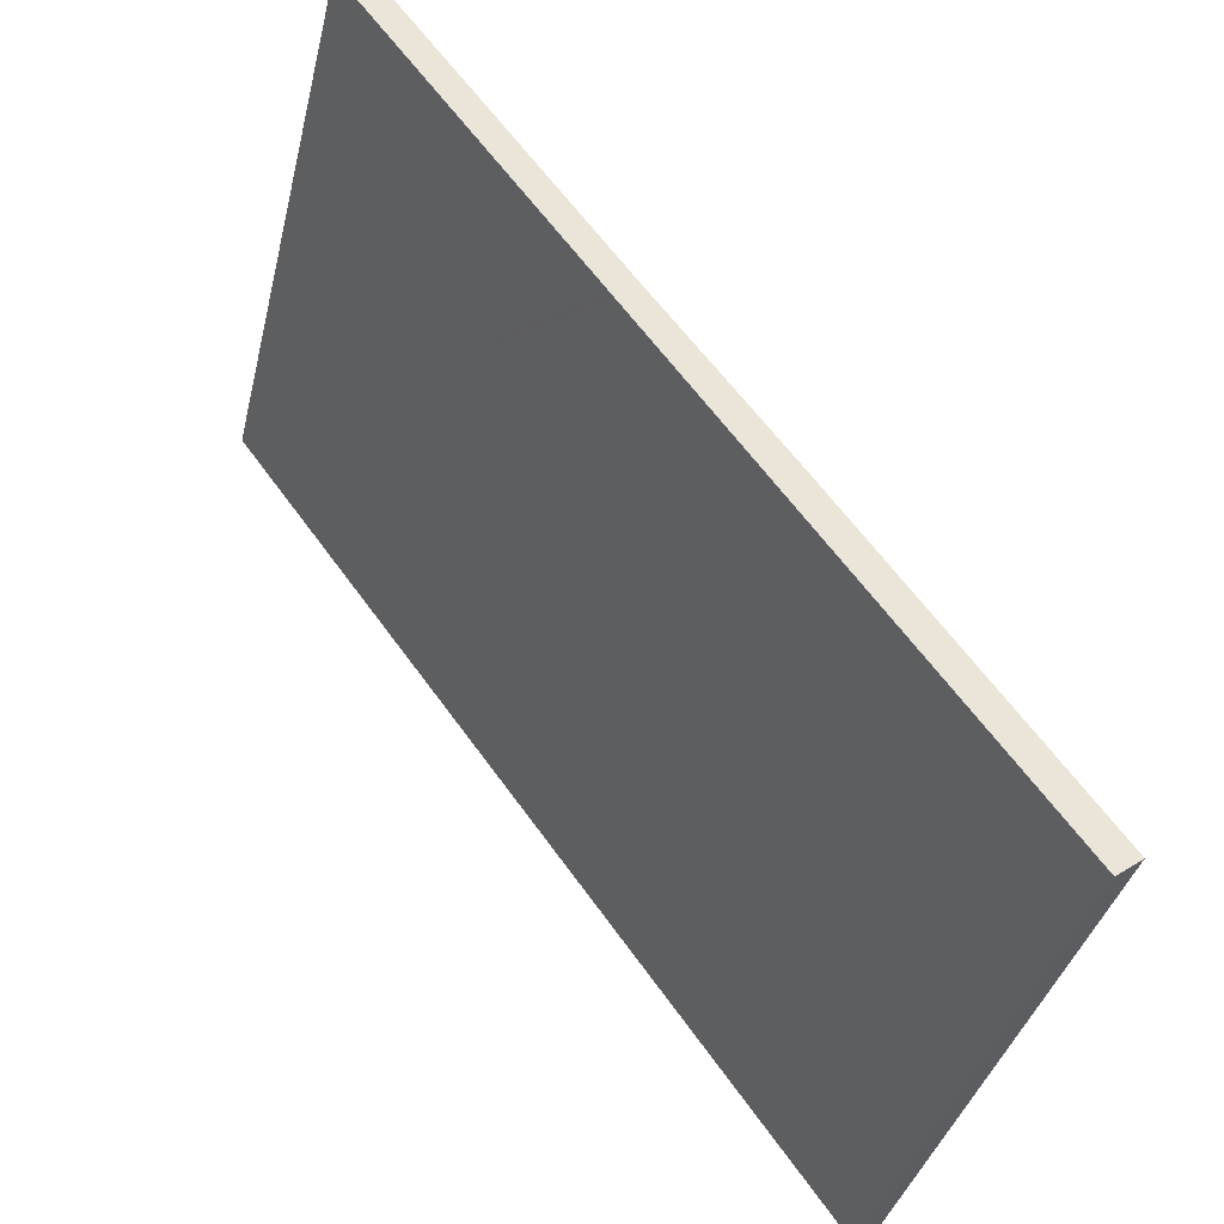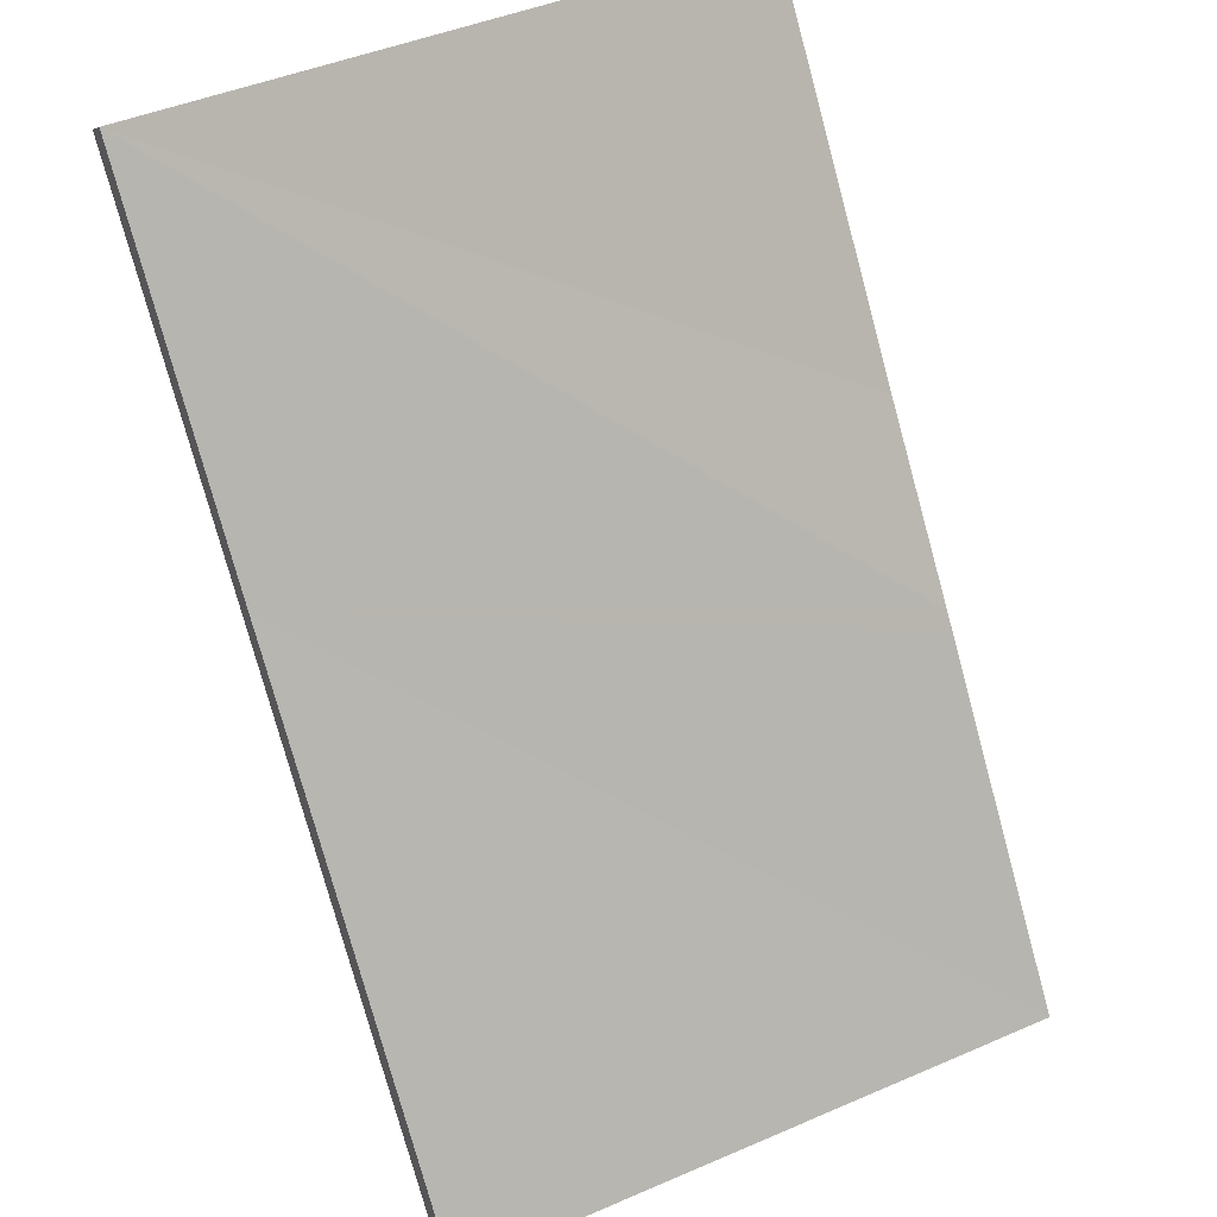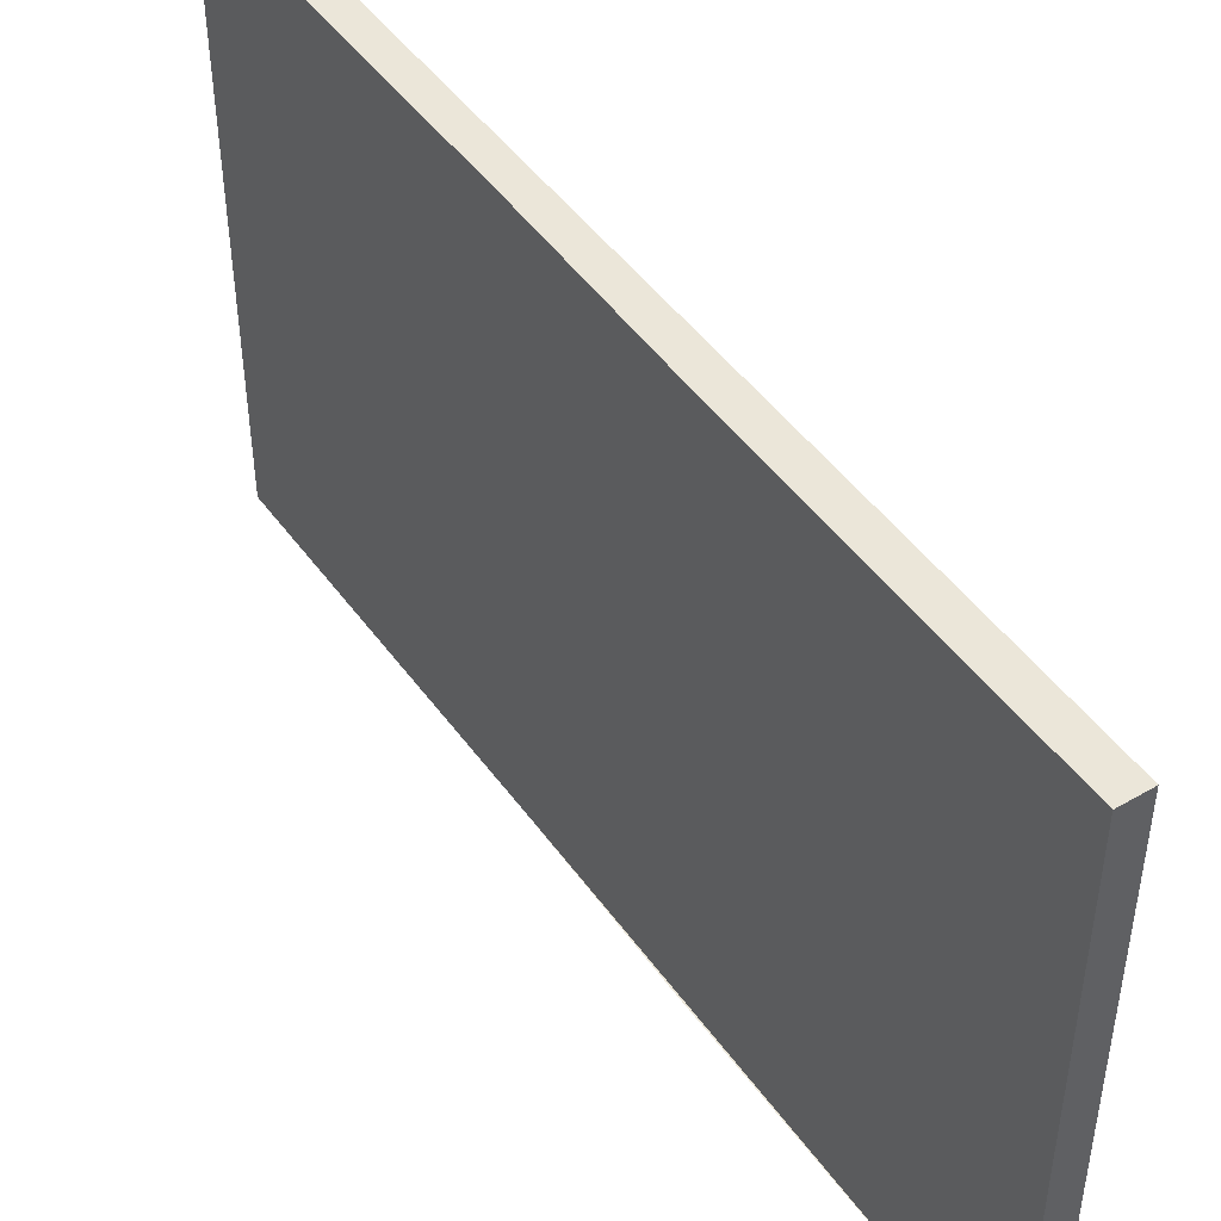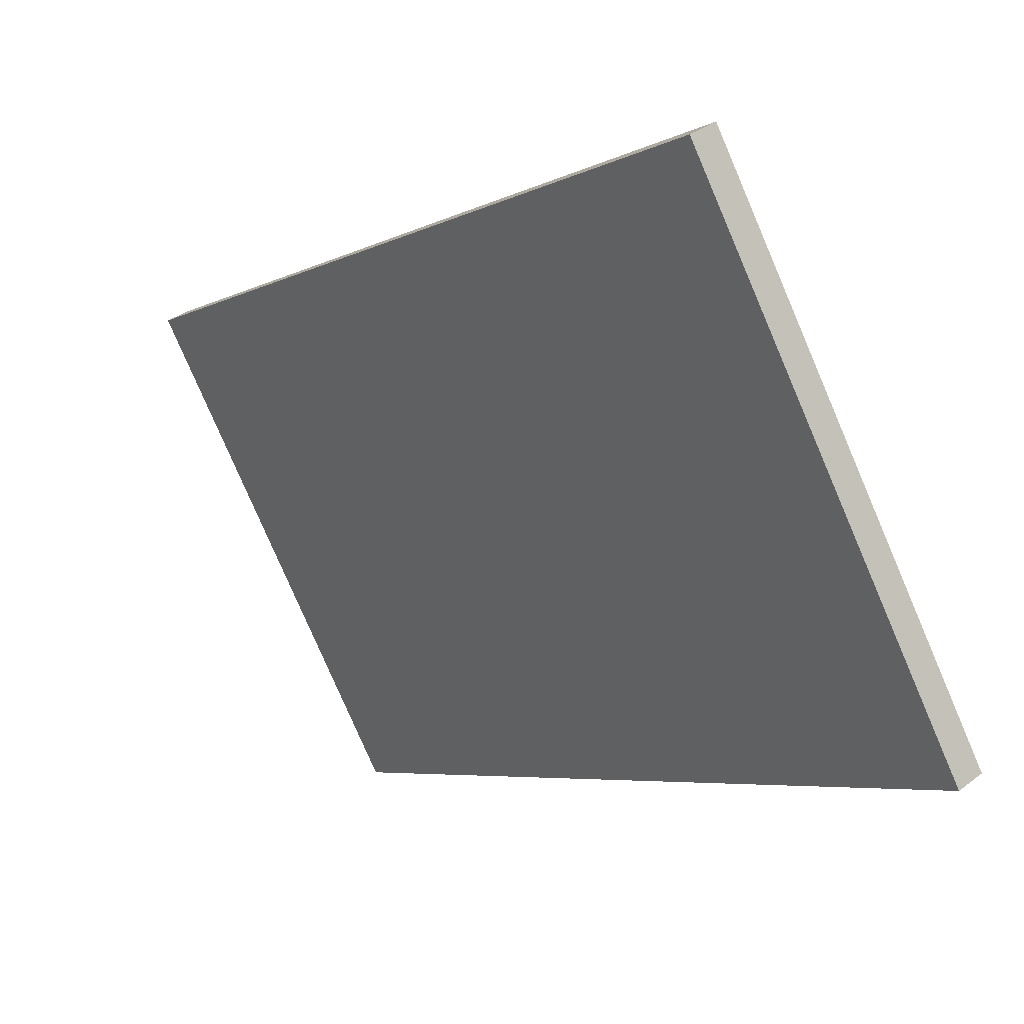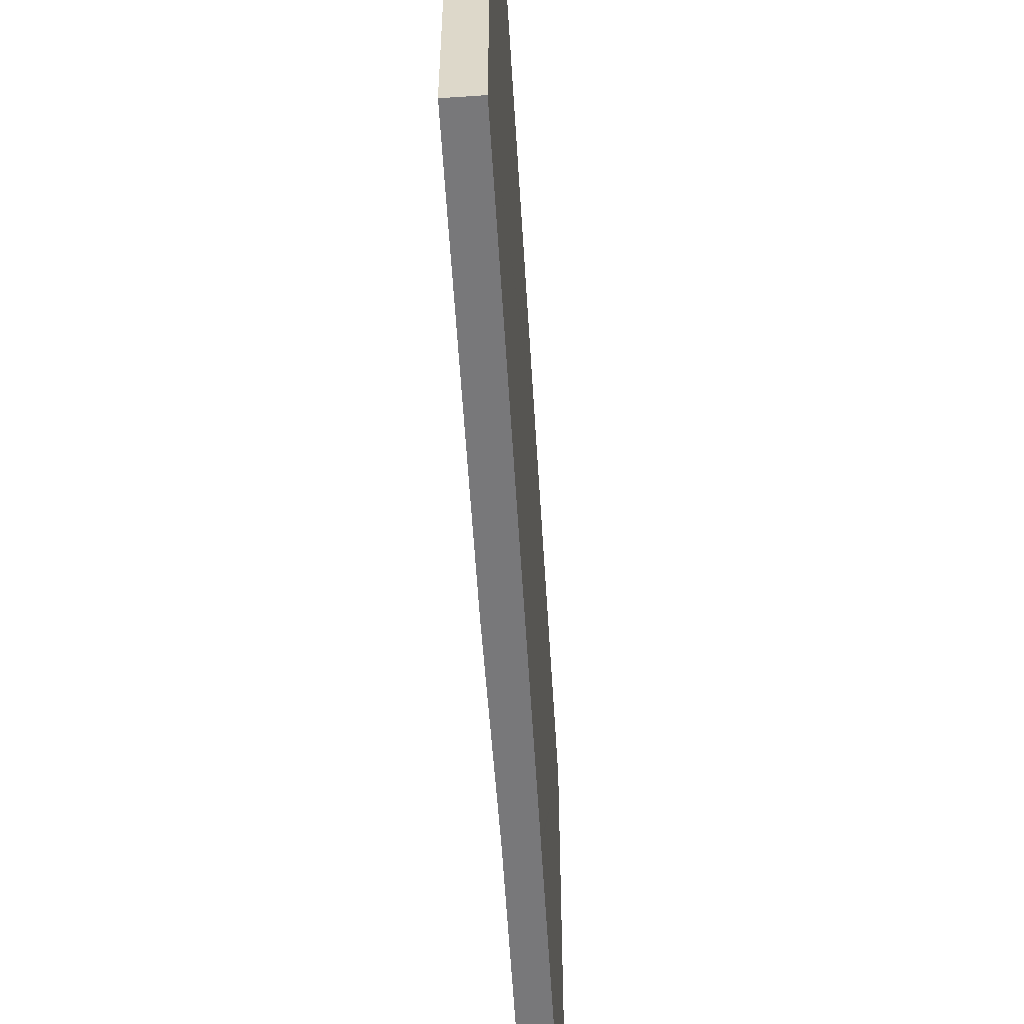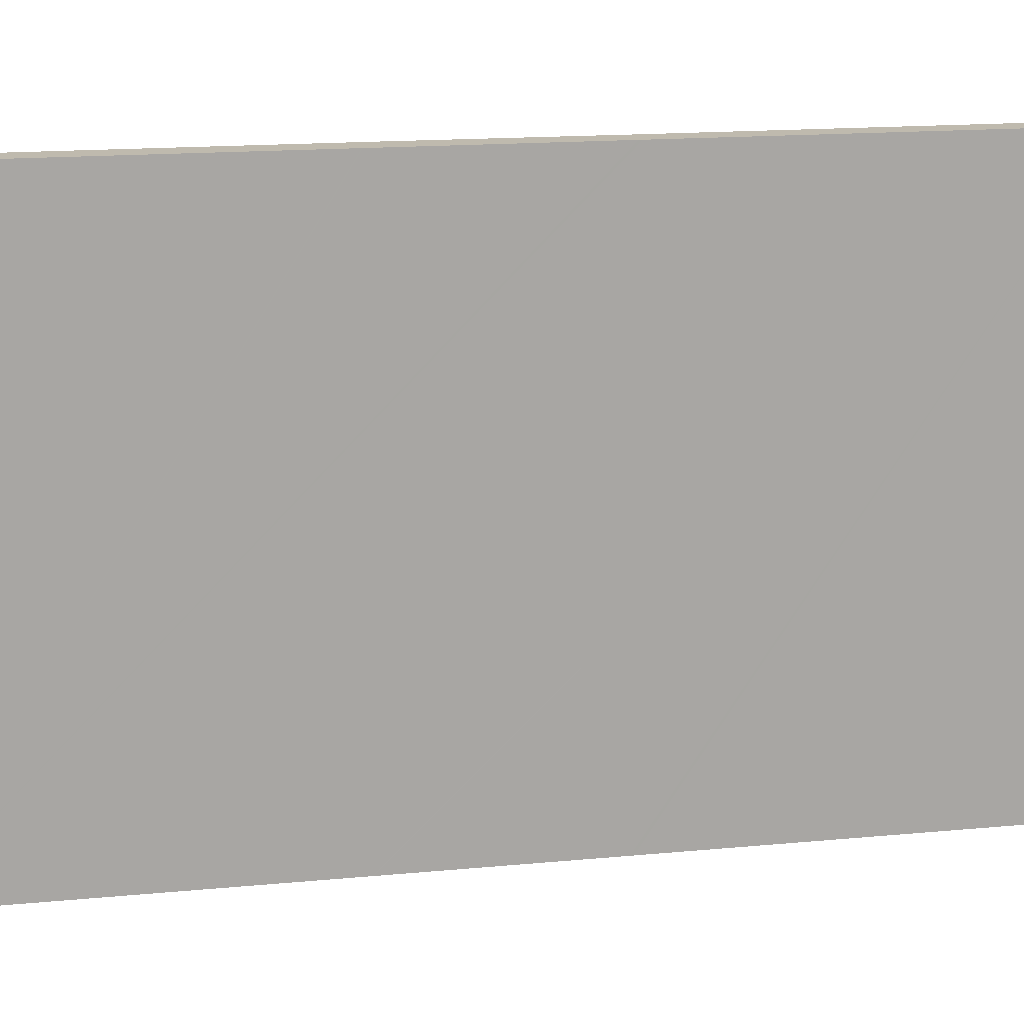
<metadata>
{"format":"obj","ext":"obj","renderer":"f3d","projection":"perspective","resolution":1024,"background":"white","views":[{"elev":-38.1,"azim":-13.4,"up":"+Z"},{"elev":45.9,"azim":63.8,"up":"+Z"},{"elev":47.1,"azim":109.5,"up":"+Y"},{"elev":-79.1,"azim":23.3,"up":"+Z"},{"elev":-57.6,"azim":146.9,"up":"+Y"},{"elev":15.8,"azim":-138.0,"up":"+Y"}]}
</metadata>
<code>
v  0.423 10.75 0.319
v  4.249 10.75 -5.721
v  0 10.75 6.582e-16
v  4.691 10.75 -5.441
v  4.285 10.75 -5.77
v  6.602 10.75 -8.89
v  6.861 10.75 -8.298
v  7.046 10.75 -8.547
v  6.611 10.75 -8.902
v  10.65 10.75 -14.34
v  11.09 10.75 -14
v  11.09 8.574e-16 -14
v  10.65 8.78e-16 -14.34
v  6.611 5.451e-16 -8.902
v  6.602 5.444e-16 -8.89
v  4.285 3.533e-16 -5.77
v  4.249 3.503e-16 -5.721
v  0 0 0
v  0.423 -1.953e-17 0.319
v  4.691 3.332e-16 -5.441
v  6.861 5.081e-16 -8.298
v  7.046 5.234e-16 -8.547
g defaultobject
f 1 2 3
f 2 1 4
f 2 4 5
f 5 4 6
f 6 4 7
f 6 7 8
f 6 8 9
f 9 8 10
f 10 8 11
f 12 10 11
f 10 12 13
f 13 9 10
f 9 13 6
f 6 13 5
f 5 13 2
f 2 13 3
f 3 13 14
f 3 14 15
f 3 15 16
f 3 16 17
f 3 17 18
f 18 1 3
f 1 18 19
f 19 4 1
f 4 19 7
f 7 19 20
f 7 20 8
f 8 20 11
f 11 20 12
f 12 20 21
f 12 21 22
f 18 20 19
f 20 18 17
f 20 17 16
f 20 16 21
f 21 16 15
f 21 15 22
f 22 15 12
f 12 15 14
f 12 14 13

</code>
